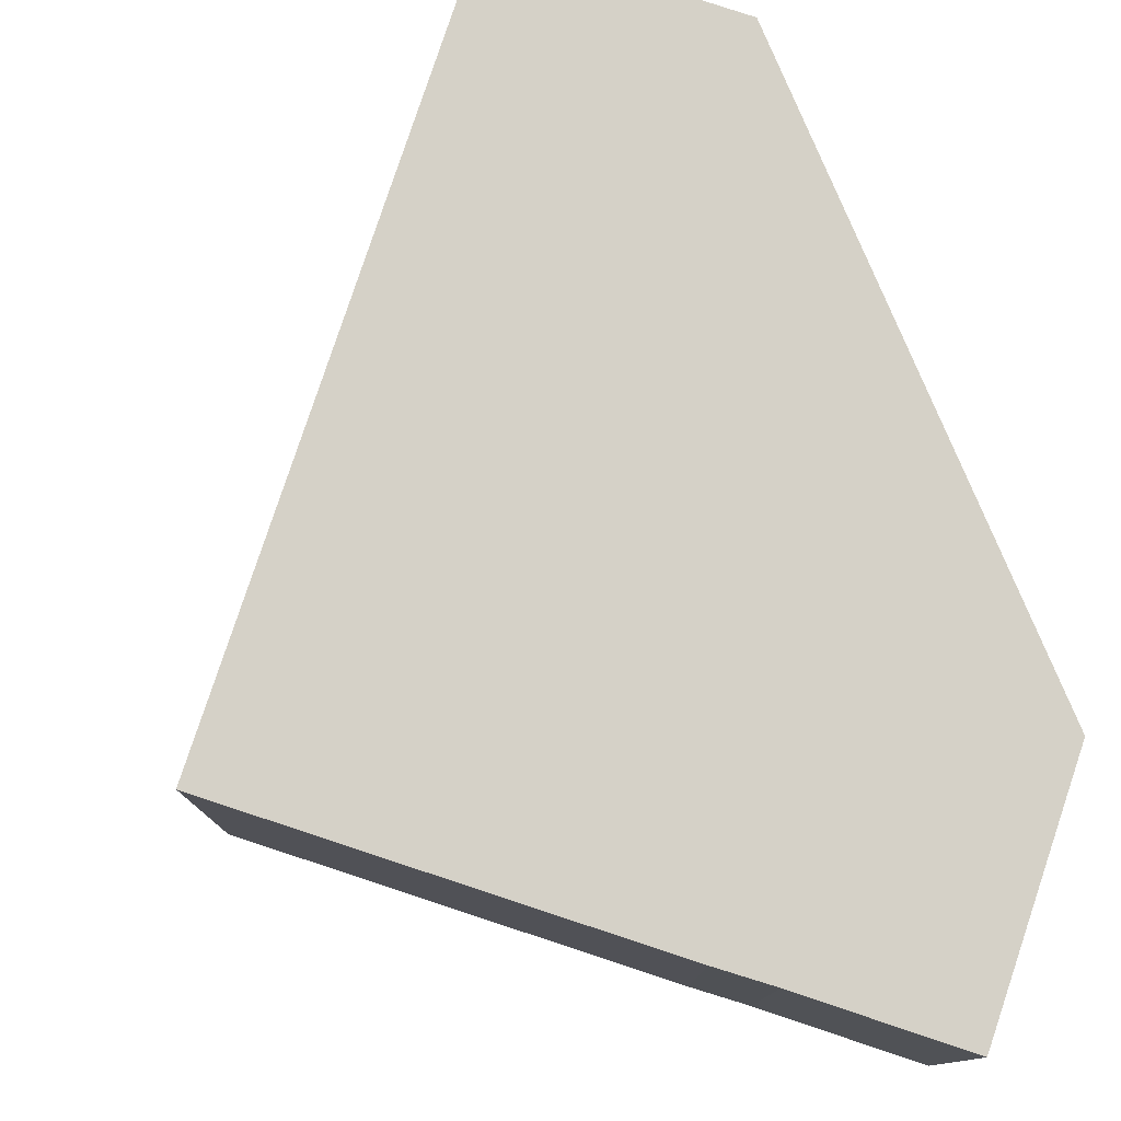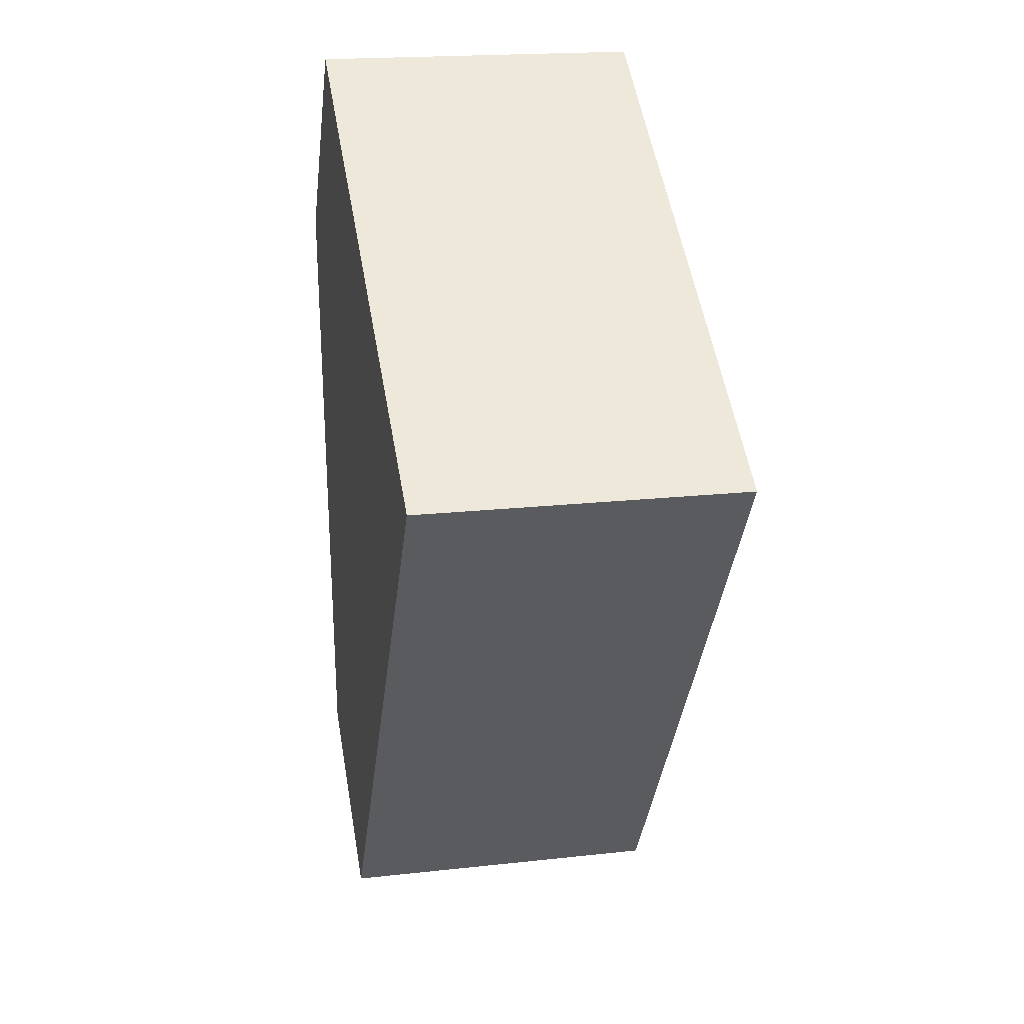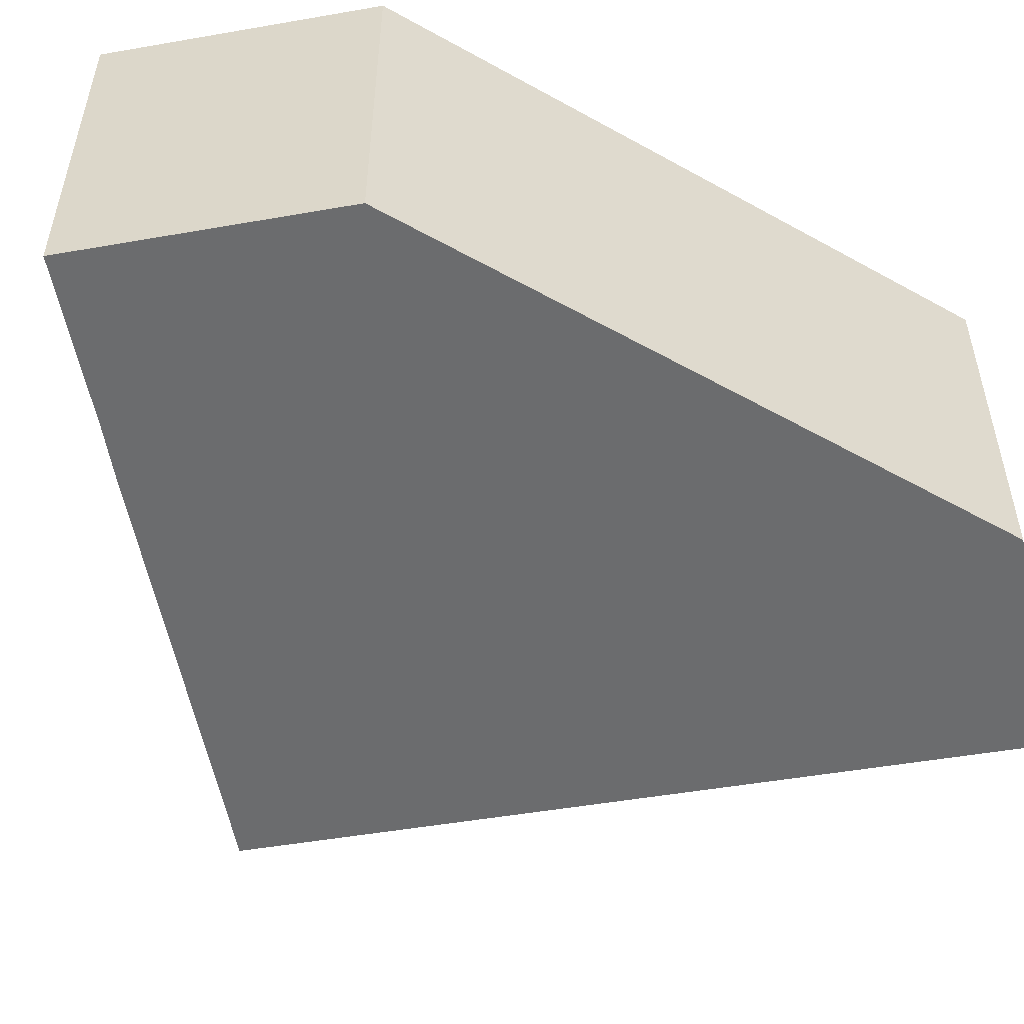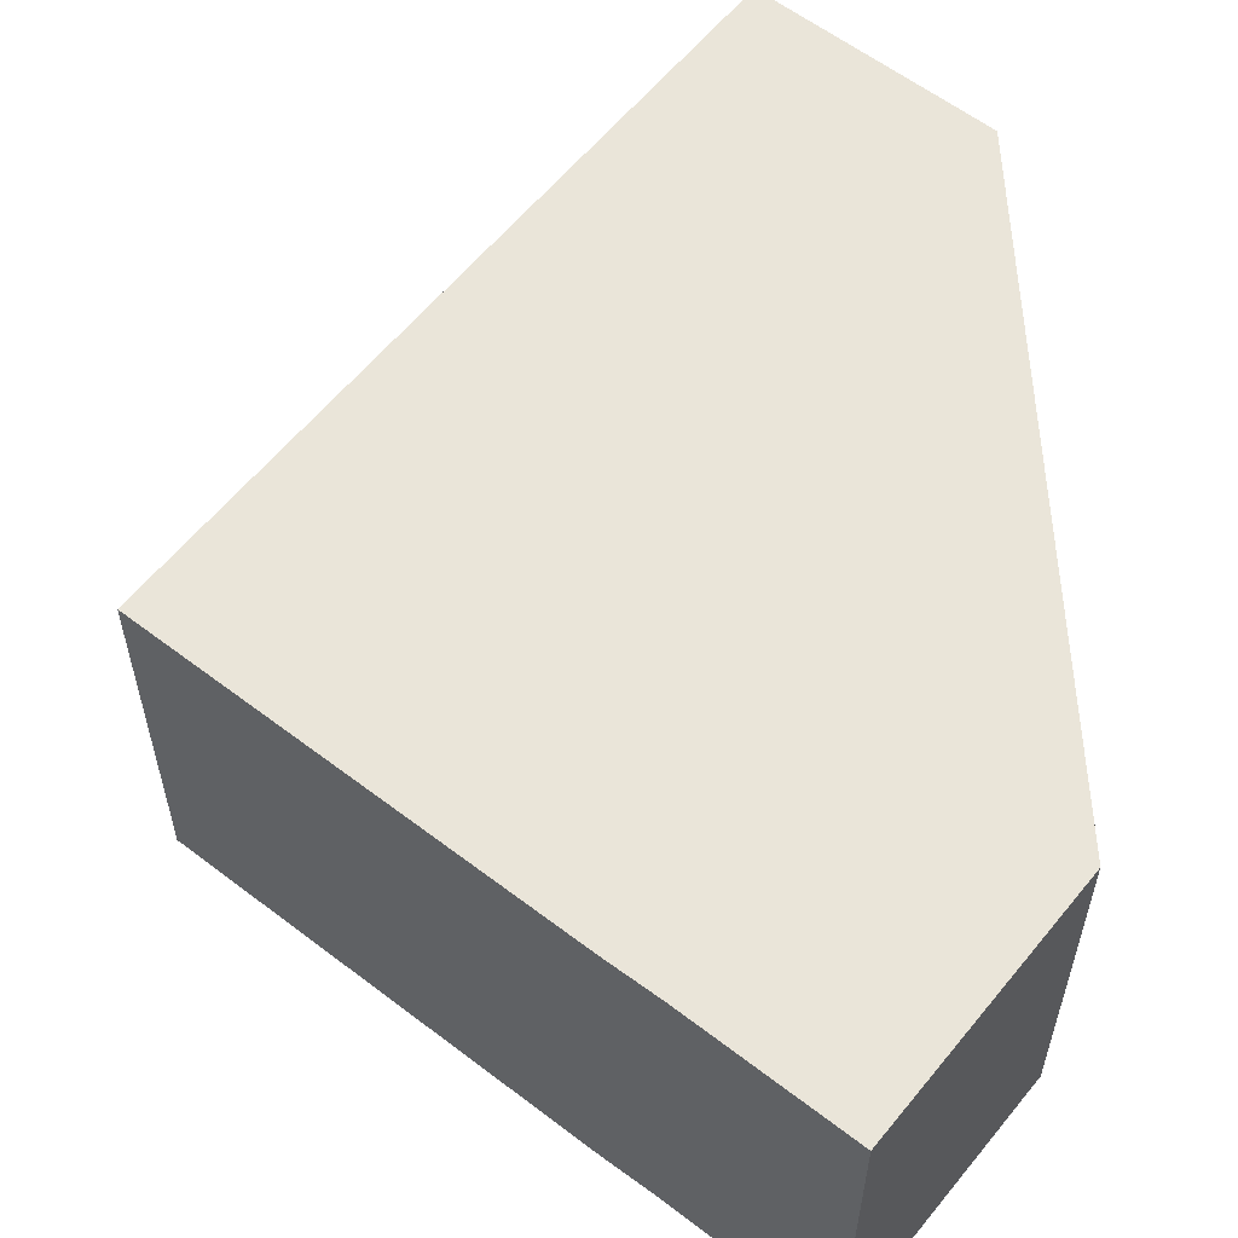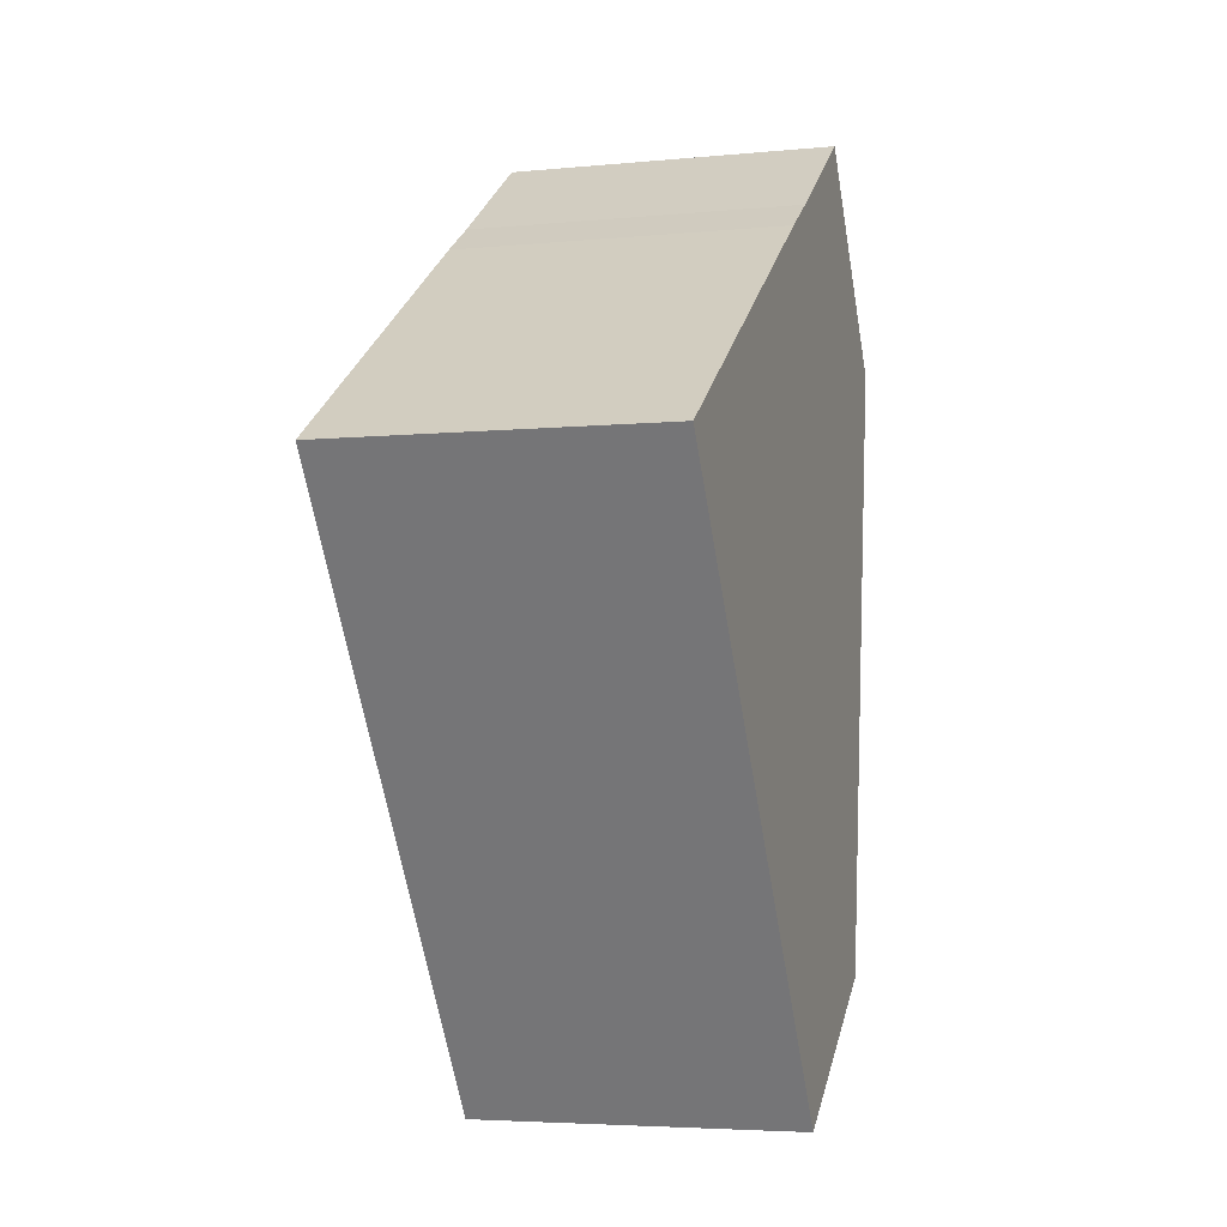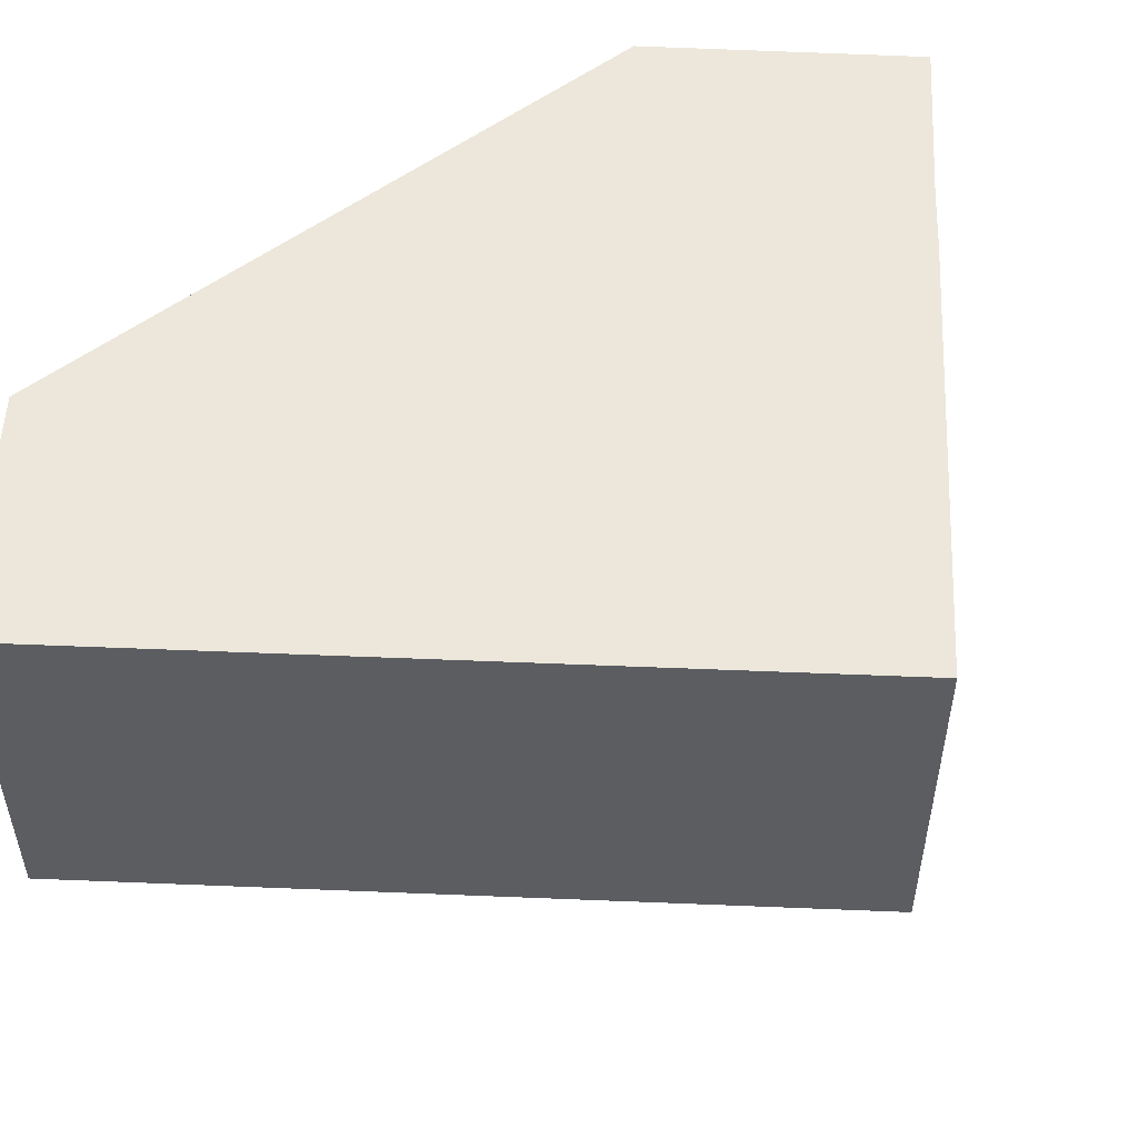
<metadata>
{"format":"obj","ext":"obj","renderer":"f3d","projection":"perspective","resolution":1024,"background":"white","views":[{"elev":78.9,"azim":-15.8,"up":"+Y"},{"elev":19.1,"azim":-101.9,"up":"+Z"},{"elev":-53.6,"azim":66.1,"up":"+Y"},{"elev":58.5,"azim":4.3,"up":"+Y"},{"elev":-4.6,"azim":-72.6,"up":"+Z"},{"elev":53.9,"azim":-121.5,"up":"+Y"}]}
</metadata>
<code>
v  0 11.58 7.09e-16
v  20.19 11.58 -15.94
v  13.73 11.58 -20.35
v  22.72 11.58 5.009
v  11.81 11.58 7.972
v  13.4 11.58 9.005
v  17.88 11.58 12.05
v  17.88 -7.382e-16 12.05
v  22.72 -3.067e-16 5.009
v  20.19 9.76e-16 -15.94
v  13.73 1.246e-15 -20.35
v  0 0 0
v  13.4 -5.514e-16 9.005
v  11.81 -4.881e-16 7.972
g defaultobject
f 1 2 3
f 2 1 4
f 4 1 5
f 4 5 6
f 4 6 7
f 8 4 7
f 4 8 9
f 9 2 4
f 2 9 10
f 10 3 2
f 3 10 11
f 11 1 3
f 1 11 12
f 13 7 6
f 7 13 8
f 12 5 1
f 5 12 14
f 14 6 5
f 6 14 13
f 9 11 10
f 11 9 12
f 12 9 13
f 13 9 8
f 12 13 14

</code>
